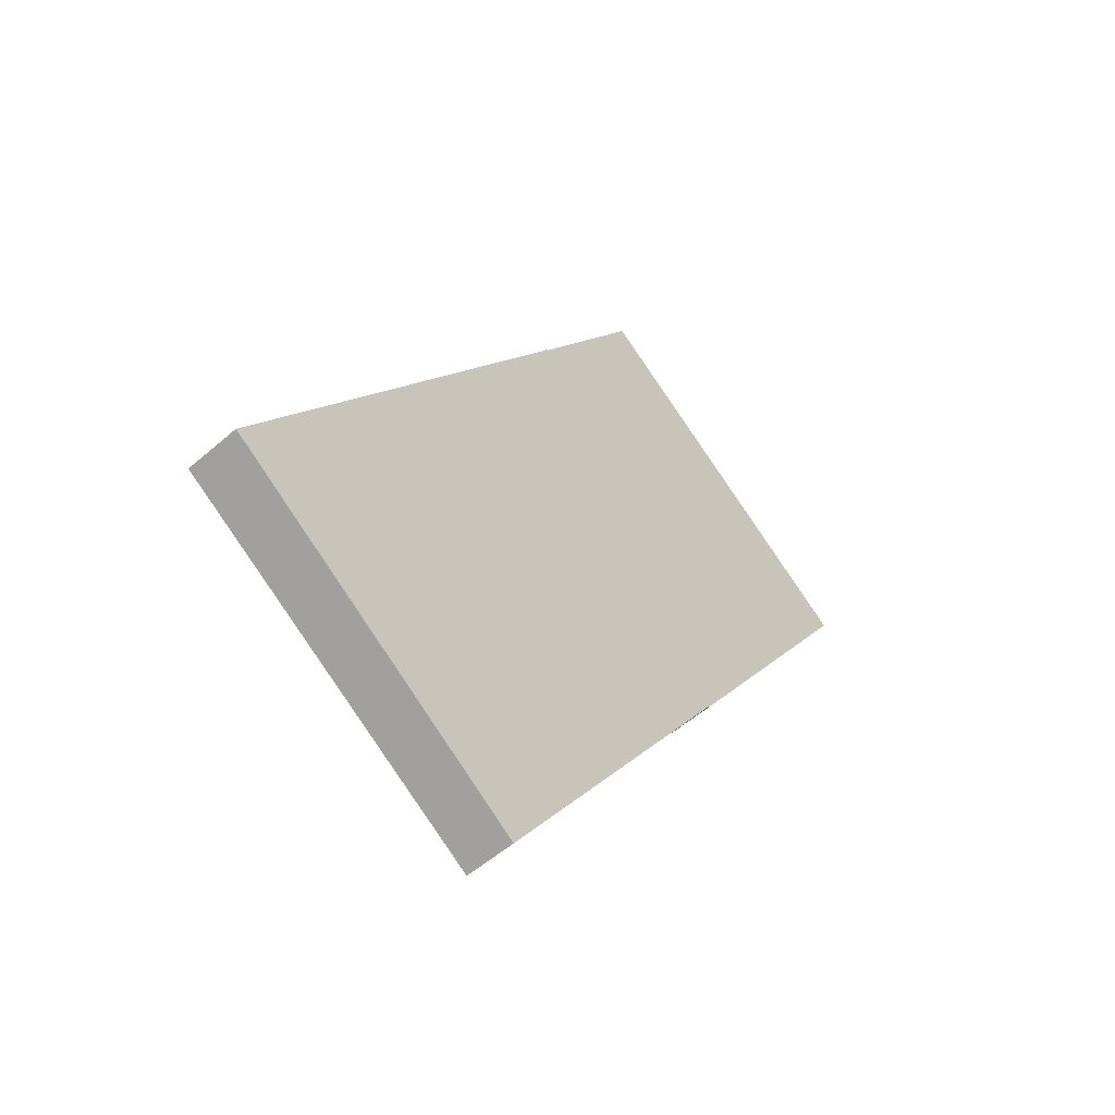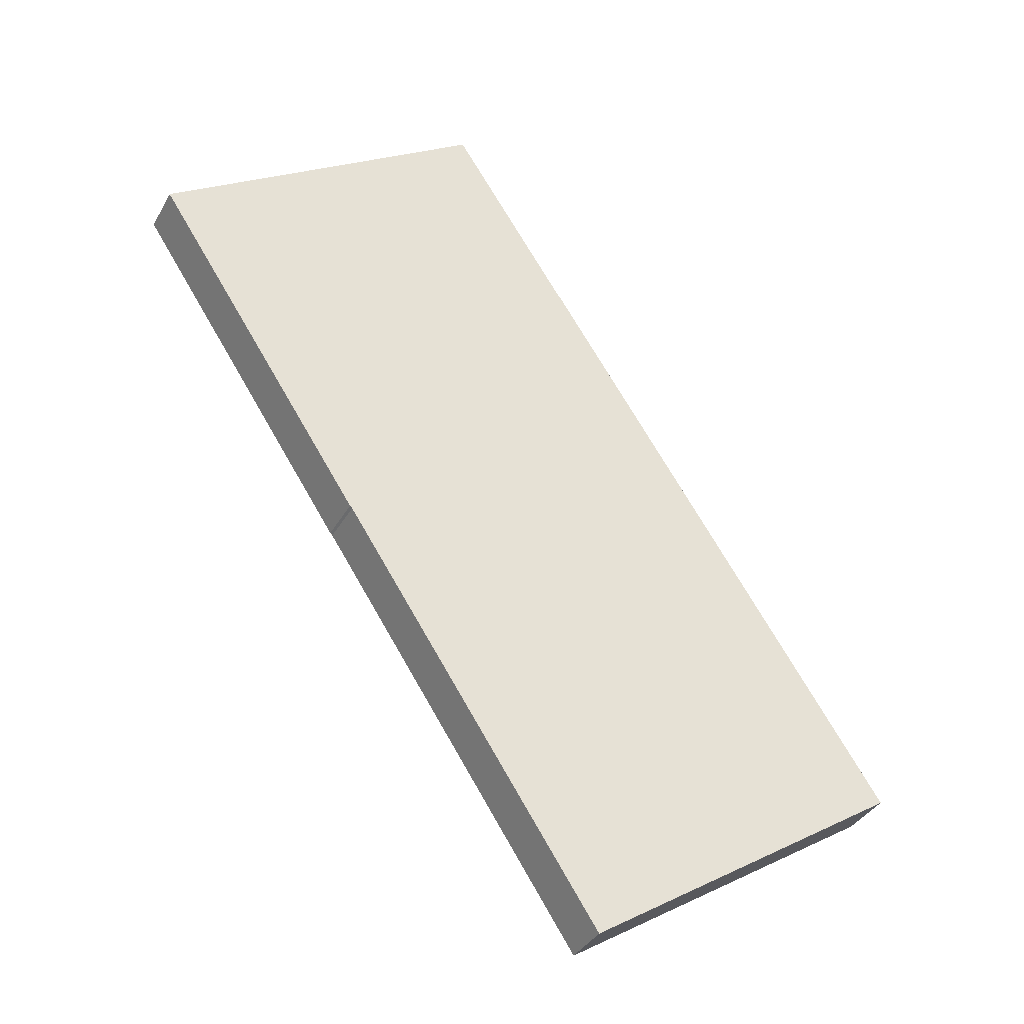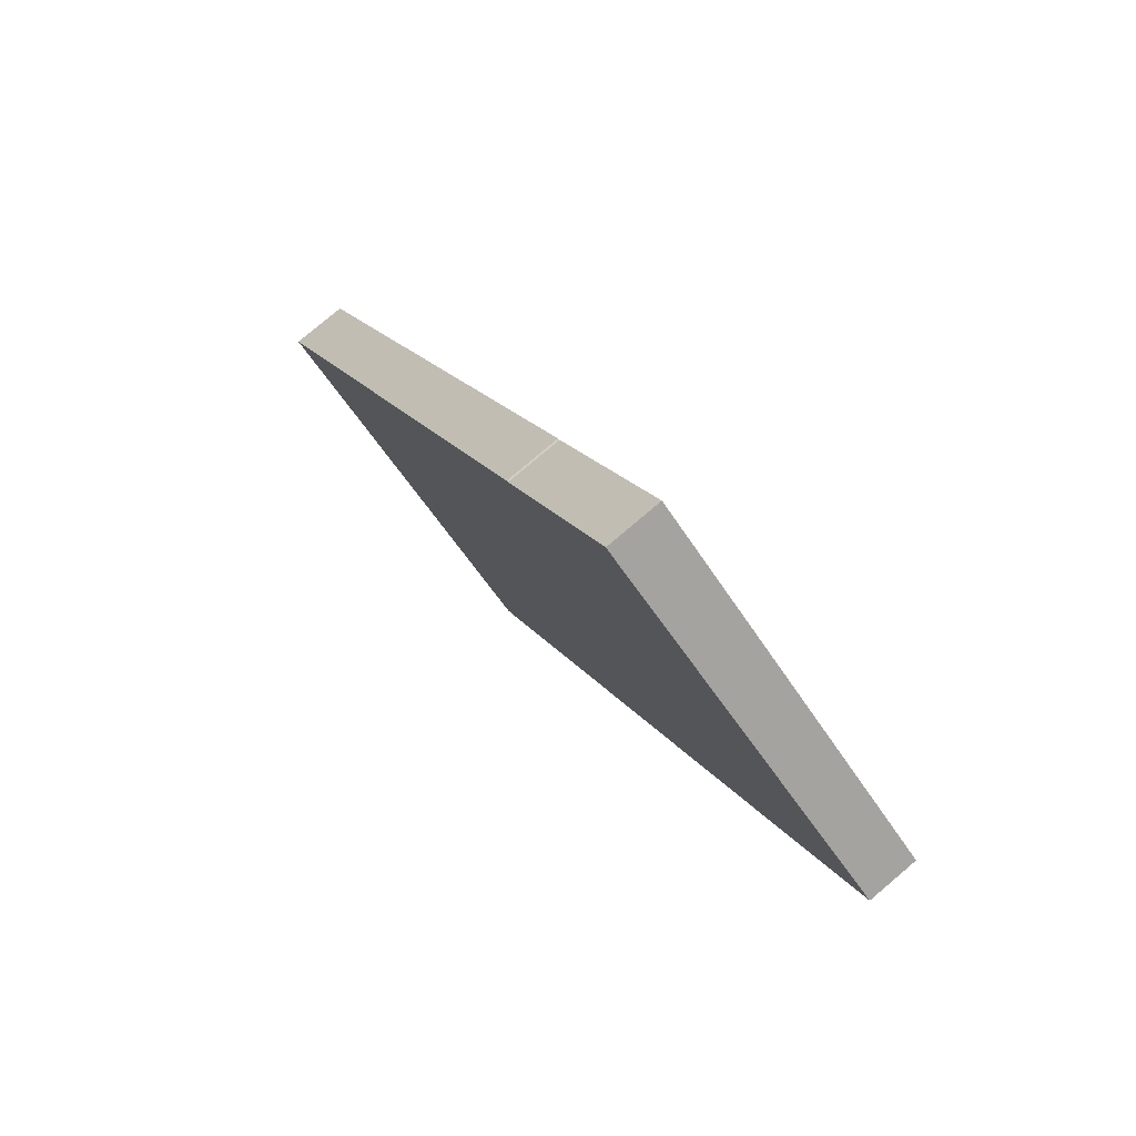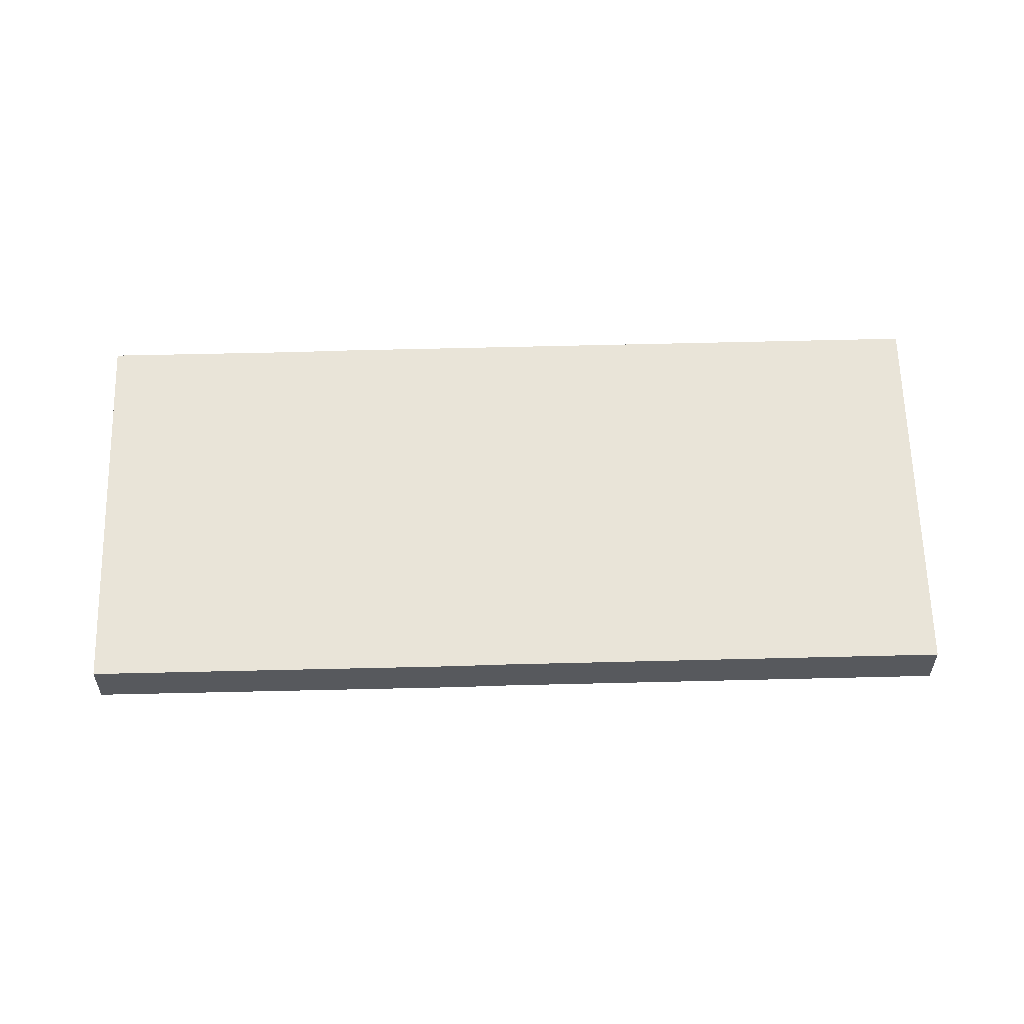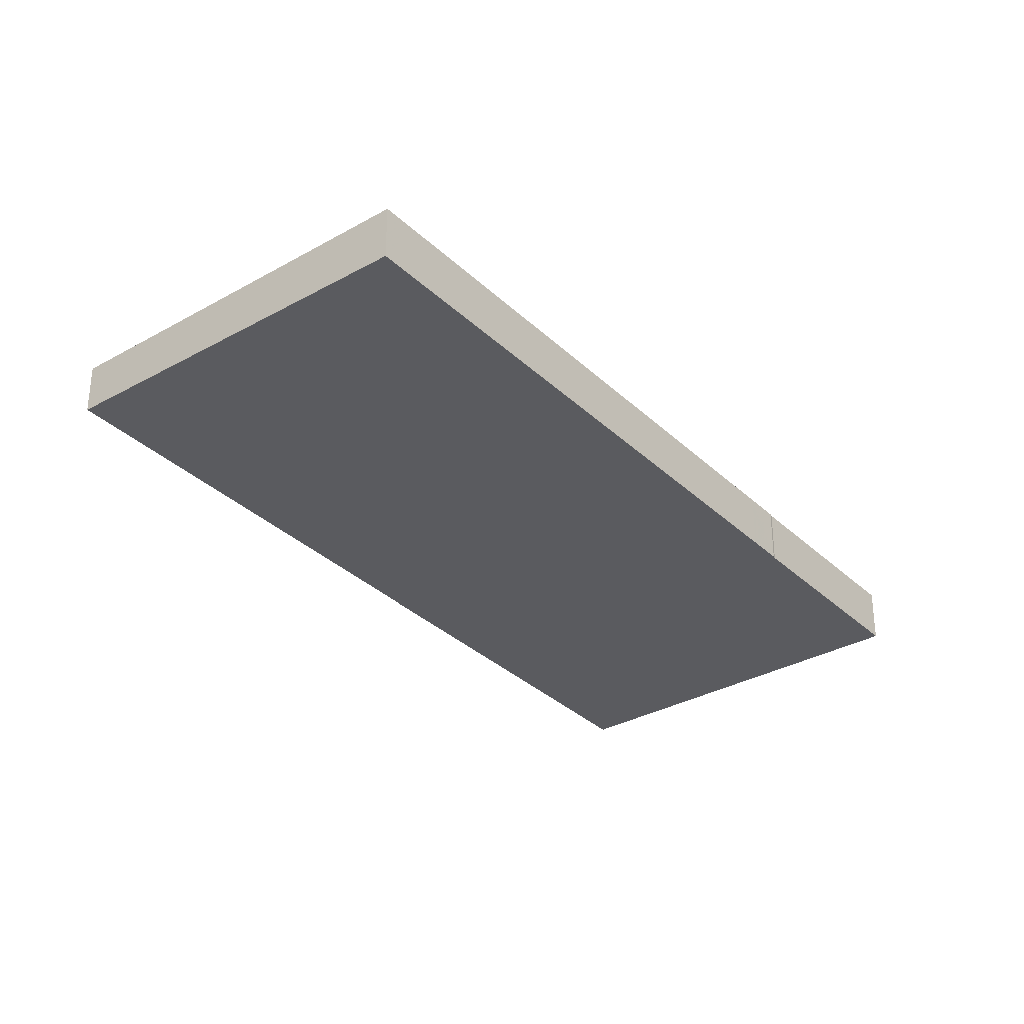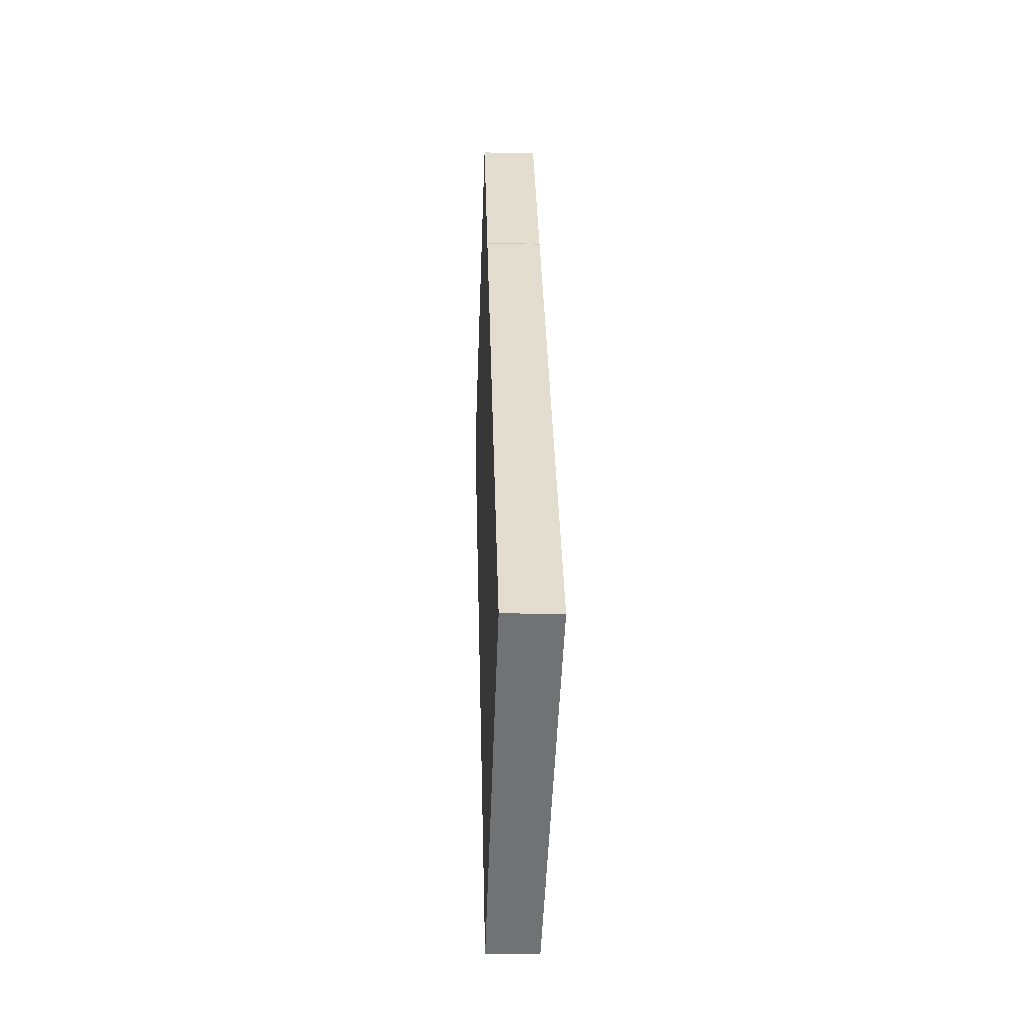
<metadata>
{"format":"obj","ext":"obj","renderer":"f3d","projection":"perspective","resolution":1024,"background":"white","views":[{"elev":-53.6,"azim":132.9,"up":"+Y"},{"elev":-36.2,"azim":-26.0,"up":"+Y"},{"elev":79.1,"azim":-130.2,"up":"+Y"},{"elev":60.3,"azim":-58.1,"up":"+Z"},{"elev":-33.3,"azim":71.5,"up":"+Z"},{"elev":-22.2,"azim":87.6,"up":"+Y"}]}
</metadata>
<code>
v -1901 -259.6 -0.758
v -1899 -262.1 -0.761
v -1899 -262.1 -0.7611
v -1894 -269.6 -0.7702
v -1899 -272.5 -0.7027
v -1902 -267.1 -0.6961
v -1902 -267 -0.696
v -1905 -262.5 -0.6907
v -1901 -259.6 -0.758
v -1905 -262.5 -0.6907
v -1904 -264.5 -0.693
v -1900 -261.5 -0.7603
v -1903 -261 -0.7266
v -1902 -262.9 -0.7289
v -1896 -271 -0.7386
v -1902 -261.8 -0.7275
v -1900 -260.4 -0.759
v -1905 -263.4 -0.6916
v -1900 -261.3 -0.7601
v -1902 -262.7 -0.7287
v -1904 -264.3 -0.6928
v -1903 -261 -0.7265
v -1901 -263.9 -0.7301
v -1903 -265.5 -0.6941
v -1899 -262.5 -0.7616
v -1901 -269.6 -0.6991
v -1898 -268 -0.735
v -1896 -266.6 -0.7666
v -1899 -272.3 -0.7025
v -1897 -270.8 -0.7384
v -1894 -269.4 -0.7699
v -1904 -261.8 -0.7063
v -1904 -261.9 -0.7063
v -1903 -263.8 -0.7087
v -1902 -264.8 -0.7099
v -1904 -262.7 -0.7073
v -1903 -263.6 -0.7084
v -1898 -271.6 -0.7181
v -1898 -271.8 -0.7184
v -1900 -268.9 -0.7148
v -1900 -260.3 -0.759
v -1903 -261.7 -0.7275
v -1904 -262.6 -0.7072
v -1905 -263.3 -0.6916
v -1900 -260.3 -0.7589
v -1903 -261.7 -0.7274
v -1904 -262.5 -0.7072
v -1905 -263.2 -0.6915
v -1904 -263 -0.7077
v -1905 -263.7 -0.6921
v -1900 -260.8 -0.7594
v -1902 -262.1 -0.728
v -1905 -262 -0.7034
v -1905 -262 -0.7034
v -1903 -264.9 -0.7068
v -1903 -263.9 -0.7057
v -1904 -263.2 -0.7048
v -1904 -262.8 -0.7043
v -1904 -262.7 -0.7042
v -1903 -263.8 -0.7054
v -1898 -272 -0.7151
v -1898 -271.8 -0.7149
v -1900 -269 -0.7116
v -1904 -262.8 -0.7043
v -1902 -262.1 -0.7292
v -1902 -261.7 -0.7288
v -1901 -263.8 -0.7313
v -1902 -262.9 -0.7301
v -1902 -261.6 -0.7286
v -1903 -260.9 -0.7278
v -1902 -262.7 -0.7299
v -1903 -260.9 -0.7278
v -1896 -270.9 -0.7396
v -1897 -270.7 -0.7394
v -1898 -267.9 -0.7361
v -1902 -261.7 -0.7287
v -1903 -266.7 -0.6956
v -1902 -266.2 -0.7083
v -1900 -265.1 -0.7316
v -1900 -265.1 -0.7327
v -1902 -266 -0.7113
v -1898 -263.7 -0.7631
v -1901 -268.9 -0.6983
v -1900 -268.3 -0.7108
v -1899 -267.3 -0.7342
v -1899 -267.2 -0.7353
v -1900 -268.2 -0.7139
v -1897 -265.9 -0.7657
v -1905 -262.3 -0.6952
v -1905 -263 -0.696
v -1904 -264.1 -0.6973
v -1904 -264.3 -0.6975
v -1899 -272.1 -0.707
v -1899 -272.3 -0.7072
v -1901 -268.7 -0.7028
v -1900 -269.4 -0.7036
v -1905 -263.1 -0.6961
v -1905 -263.2 -0.6961
v -1904 -263.5 -0.6966
v -1903 -265.3 -0.6987
v -1902 -266.5 -0.7002
v -1905 -262.3 -0.6951
v -1899 -264 -0.7575
v -1899 -262.8 -0.756
v -1897 -266.1 -0.76
v -1900 -261 -0.754
v -1901 -260.6 -0.7535
v -1900 -261.8 -0.7549
v -1901 -260.5 -0.7534
v -1901 -259.8 -0.7526
v -1900 -261.6 -0.7547
v -1901 -259.8 -0.7526
v -1895 -269.8 -0.7644
v -1895 -269.6 -0.7641
v -1897 -266.8 -0.7609
v -1901 -260.6 -0.7535
v -1899 -271.3 -0.706
v -1900 -271.5 -0.7014
v -1897 -269.9 -0.7384
v -1897 -269.9 -0.7374
v -1899 -270.9 -0.7139
v -1898 -270.8 -0.7171
v -1895 -268.5 -0.7689
v -1895 -268.8 -0.7631
v -1901 -259.6 -0.758
v -1901 -259.6 -0.758
v -1901 -259.6 0
v -1901 -259.6 0
v -1899 -262.1 -0.7611
v -1899 -262.1 -0.761
v -1899 -262.1 0
v -1899 -262.1 -1.11e-16
v -1899 -262.5 -0.7616
v -1899 -262.1 -0.7611
v -1899 -262.1 -1.11e-16
v -1899 -262.5 0
v -1895 -269.8 -0.7644
v -1894 -269.6 -0.7702
v -1894 -269.6 0
v -1895 -269.8 0
v -1899 -272.3 -0.7025
v -1899 -272.5 -0.7027
v -1899 -272.5 1.11e-16
v -1899 -272.3 -1.11e-16
v -1902 -267 -0.696
v -1902 -267.1 -0.6961
v -1902 -267.1 0
v -1902 -267 0
v -1903 -266.7 -0.6956
v -1902 -267 -0.696
v -1902 -267 0
v -1903 -266.7 0
v -1905 -262.3 -0.6951
v -1905 -262.5 -0.6907
v -1905 -262.5 -1.11e-16
v -1905 -262.3 1.11e-16
v -1900 -260.3 -0.7589
v -1901 -259.6 -0.758
v -1901 -259.6 0
v -1900 -260.3 0
v -1905 -262.5 -0.6907
v -1905 -262.5 -0.6907
v -1905 -262.5 0
v -1905 -262.5 -1.11e-16
v -1904 -264.3 -0.6928
v -1904 -264.5 -0.693
v -1904 -264.5 0
v -1904 -264.3 0
v -1899 -262.1 -0.761
v -1900 -261.5 -0.7603
v -1900 -261.5 0
v -1899 -262.1 0
v -1898 -271.8 -0.7184
v -1896 -271 -0.7386
v -1896 -271 0
v -1898 -271.8 -1.11e-16
v -1900 -260.8 -0.7594
v -1900 -260.4 -0.759
v -1900 -260.4 -1.11e-16
v -1900 -260.8 -1.11e-16
v -1905 -263.3 -0.6916
v -1905 -263.4 -0.6916
v -1905 -263.4 0
v -1905 -263.3 0
v -1900 -261.5 -0.7603
v -1900 -261.3 -0.7601
v -1900 -261.3 0
v -1900 -261.5 0
v -1905 -263.7 -0.6921
v -1904 -264.3 -0.6928
v -1904 -264.3 0
v -1905 -263.7 0
v -1903 -260.9 -0.7278
v -1903 -261 -0.7265
v -1903 -261 0
v -1903 -260.9 0
v -1904 -264.5 -0.693
v -1903 -265.5 -0.6941
v -1903 -265.5 0
v -1904 -264.5 0
v -1898 -263.7 -0.7631
v -1899 -262.5 -0.7616
v -1899 -262.5 0
v -1898 -263.7 0
v -1901 -268.9 -0.6983
v -1901 -269.6 -0.6991
v -1901 -269.6 0
v -1901 -268.9 0
v -1895 -268.5 -0.7689
v -1896 -266.6 -0.7666
v -1896 -266.6 -1.11e-16
v -1895 -268.5 0
v -1900 -271.5 -0.7014
v -1899 -272.3 -0.7025
v -1899 -272.3 -1.11e-16
v -1900 -271.5 -1.11e-16
v -1894 -269.6 -0.7702
v -1894 -269.4 -0.7699
v -1894 -269.4 1.11e-16
v -1894 -269.6 0
v -1903 -261 -0.7265
v -1904 -261.8 -0.7063
v -1904 -261.8 0
v -1903 -261 0
v -1898 -272 -0.7151
v -1898 -271.8 -0.7184
v -1898 -271.8 -1.11e-16
v -1898 -272 1.11e-16
v -1900 -260.4 -0.759
v -1900 -260.3 -0.759
v -1900 -260.3 0
v -1900 -260.4 -1.11e-16
v -1905 -263.2 -0.6915
v -1905 -263.3 -0.6916
v -1905 -263.3 0
v -1905 -263.2 0
v -1900 -260.3 -0.759
v -1900 -260.3 -0.7589
v -1900 -260.3 0
v -1900 -260.3 0
v -1905 -262.5 -0.6907
v -1905 -263.2 -0.6915
v -1905 -263.2 0
v -1905 -262.5 0
v -1905 -263.4 -0.6916
v -1905 -263.7 -0.6921
v -1905 -263.7 0
v -1905 -263.4 0
v -1900 -261.3 -0.7601
v -1900 -260.8 -0.7594
v -1900 -260.8 -1.11e-16
v -1900 -261.3 0
v -1904 -261.8 -0.7063
v -1905 -262 -0.7034
v -1905 -262 0
v -1904 -261.8 0
v -1899 -272.3 -0.7072
v -1898 -272 -0.7151
v -1898 -272 1.11e-16
v -1899 -272.3 0
v -1901 -259.8 -0.7526
v -1903 -260.9 -0.7278
v -1903 -260.9 0
v -1901 -259.8 0
v -1896 -271 -0.7386
v -1896 -270.9 -0.7396
v -1896 -270.9 -1.11e-16
v -1896 -271 0
v -1903 -265.5 -0.6941
v -1903 -266.7 -0.6956
v -1903 -266.7 0
v -1903 -265.5 0
v -1897 -265.9 -0.7657
v -1898 -263.7 -0.7631
v -1898 -263.7 0
v -1897 -265.9 0
v -1902 -267.1 -0.6961
v -1901 -268.9 -0.6983
v -1901 -268.9 0
v -1902 -267.1 0
v -1896 -266.6 -0.7666
v -1897 -265.9 -0.7657
v -1897 -265.9 0
v -1896 -266.6 -1.11e-16
v -1899 -272.5 -0.7027
v -1899 -272.3 -0.7072
v -1899 -272.3 0
v -1899 -272.5 1.11e-16
v -1905 -262 -0.7034
v -1905 -262.3 -0.6951
v -1905 -262.3 1.11e-16
v -1905 -262 0
v -1901 -259.6 -0.758
v -1901 -259.8 -0.7526
v -1901 -259.8 0
v -1901 -259.6 0
v -1896 -270.9 -0.7396
v -1895 -269.8 -0.7644
v -1895 -269.8 0
v -1896 -270.9 -1.11e-16
v -1901 -269.6 -0.6991
v -1900 -271.5 -0.7014
v -1900 -271.5 -1.11e-16
v -1901 -269.6 0
v -1894 -269.4 -0.7699
v -1895 -268.5 -0.7689
v -1895 -268.5 0
v -1894 -269.4 1.11e-16
v -1901 -259.6 0
v -1899 -262.1 0
v -1899 -262.1 0
v -1894 -269.6 0
v -1899 -272.5 0
v -1902 -267.1 0
v -1902 -267 0
v -1905 -262.5 0
f 54 32 33 53
f 56 34 35 55
f 58 36 49 57
f 107 17 51 106
f 108 12 2 3 25 104
f 110 9 45 109
f 53 33 47 59
f 111 19 12 108
f 60 37 34 56
f 112 1 9 110
f 62 38 39 61
f 114 31 4 113
f 87 40 63 84
f 105 88 28 115
f 121 63 40 122
f 124 115 28 123
f 32 22 13 33
f 34 14 23 35
f 49 36 16 52
f 47 33 13 46
f 37 20 14 34
f 38 30 15 39
f 85 27 40 87
f 122 40 27 120
f 116 41 17 107
f 64 43 36 58
f 42 16 36 43
f 109 45 41 116
f 59 47 43 64
f 46 42 43 47
f 57 49 37 60
f 106 51 19 111
f 52 20 37 49
f 89 10 8 102
f 100 24 11 92
f 99 50 18 98
f 90 48 10 89
f 92 11 21 91
f 94 5 29 93
f 96 26 83 95
f 118 26 96 117
f 98 18 44 97
f 97 44 48 90
f 91 21 50 99
f 65 52 16 66
f 67 23 14 68
f 69 46 13 70
f 68 14 20 71
f 70 13 22 72
f 73 15 30 74
f 86 75 27 85
f 120 27 75 119
f 66 16 42 76
f 76 42 46 69
f 71 20 52 65
f 101 77 24 100
f 79 23 67 80
f 78 55 35 81
f 104 25 82 103
f 81 35 23 79
f 95 83 6 7 77 101
f 85 79 80 86
f 84 78 81 87
f 103 82 88 105
f 87 81 79 85
f 89 53 59 90
f 91 60 56 92
f 93 62 61 94
f 95 84 63 96
f 117 96 63 121
f 97 64 58 98
f 90 59 64 97
f 99 57 60 91
f 100 55 78 101
f 101 78 84 95
f 102 54 53 89
f 92 56 55 100
f 98 58 57 99
f 103 80 67 104
f 105 86 80 103
f 106 65 66 107
f 104 67 68 108
f 109 69 70 110
f 108 68 71 111
f 110 70 72 112
f 113 73 74 114
f 115 75 86 105
f 119 75 115 124
f 107 66 76 116
f 116 76 69 109
f 111 71 65 106
f 117 93 29 118
f 119 74 30 120
f 121 62 93 117
f 122 38 62 121
f 123 31 114 124
f 120 30 38 122
f 124 114 74 119
f 126 127 128 125
f 130 131 132 129
f 134 135 136 133
f 138 139 140 137
f 142 143 144 141
f 146 147 148 145
f 150 151 152 149
f 154 155 156 153
f 158 159 160 157
f 162 163 164 161
f 166 167 168 165
f 170 171 172 169
f 174 175 176 173
f 178 179 180 177
f 182 183 184 181
f 186 187 188 185
f 190 191 192 189
f 194 195 196 193
f 198 199 200 197
f 202 203 204 201
f 206 207 208 205
f 210 211 212 209
f 214 215 216 213
f 218 219 220 217
f 222 223 224 221
f 226 227 228 225
f 230 231 232 229
f 234 235 236 233
f 238 239 240 237
f 242 243 244 241
f 246 247 248 245
f 250 251 252 249
f 254 255 256 253
f 258 259 260 257
f 262 263 264 261
f 266 267 268 265
f 270 271 272 269
f 274 275 276 273
f 278 279 280 277
f 282 283 284 281
f 286 287 288 285
f 290 291 292 289
f 294 295 296 293
f 298 299 300 297
f 302 303 304 301
f 306 307 308 305
f 310 311 312 313 314 315 316 309

</code>
